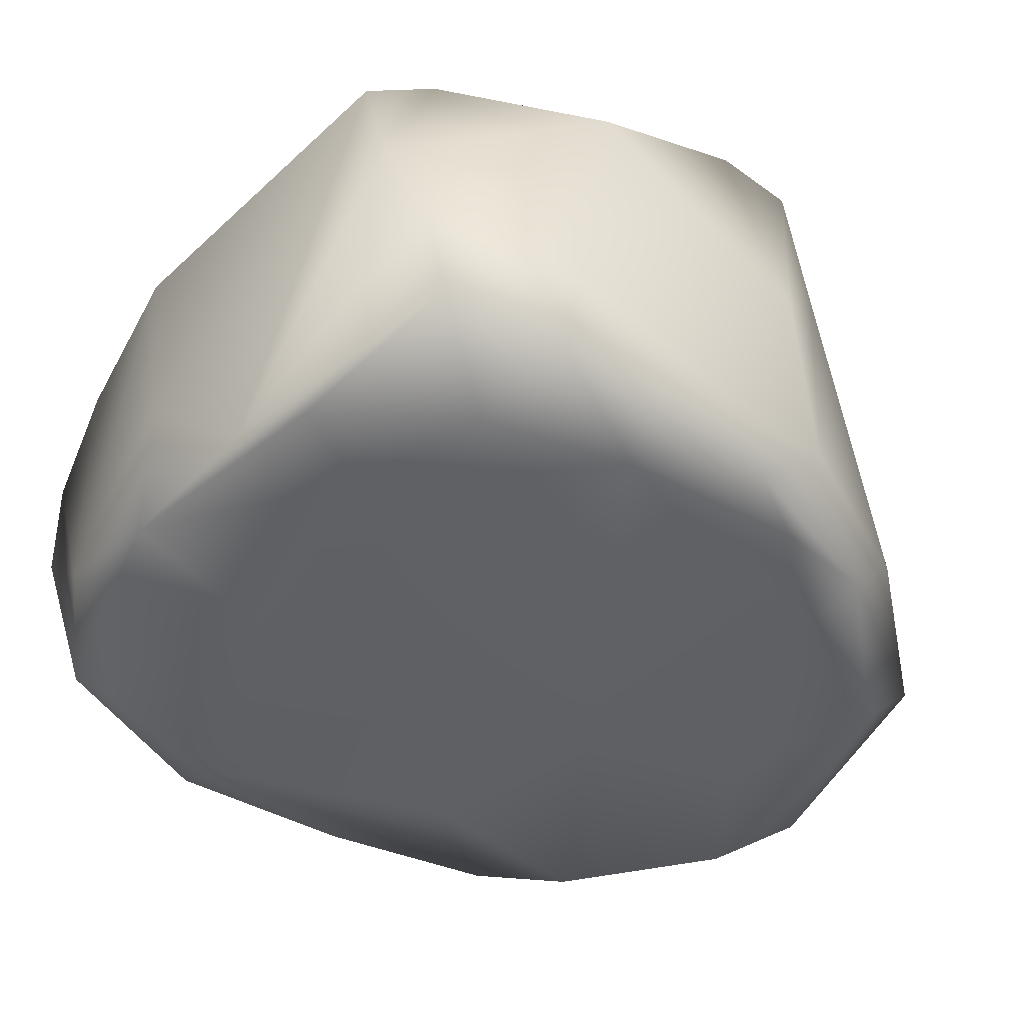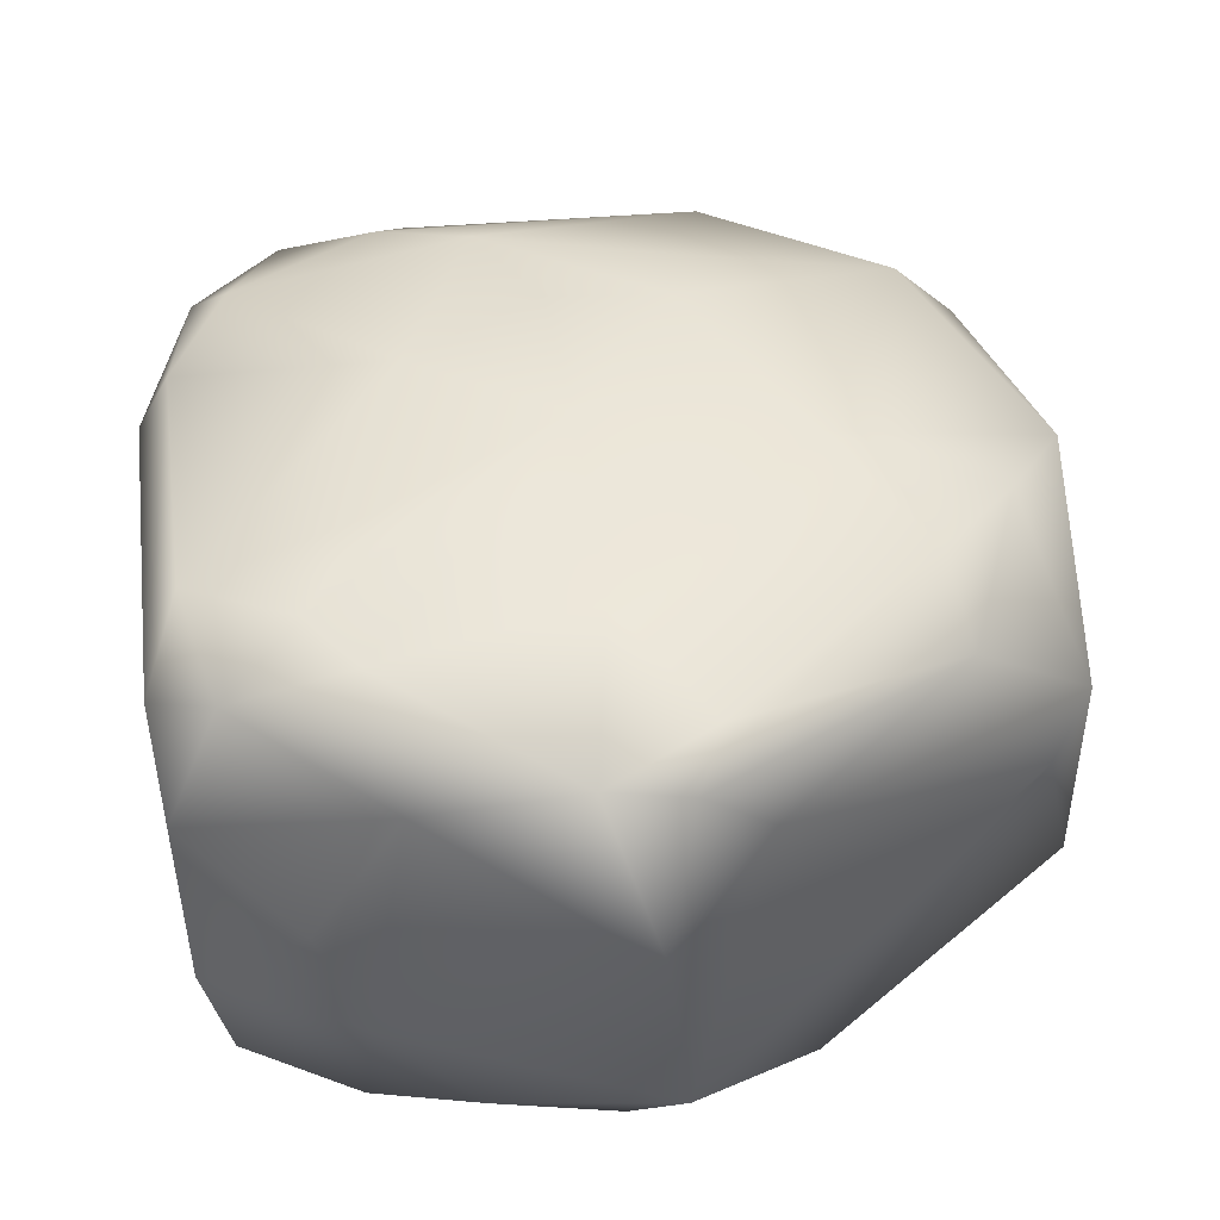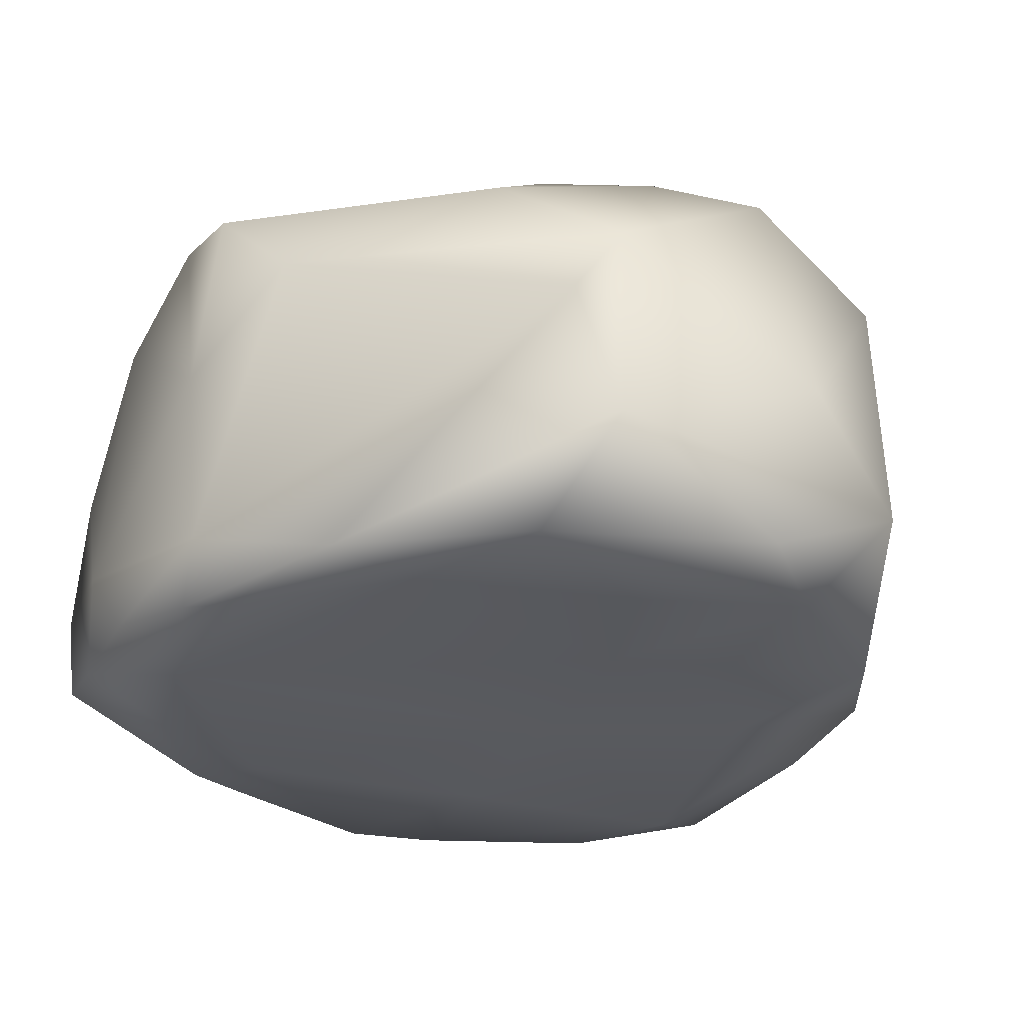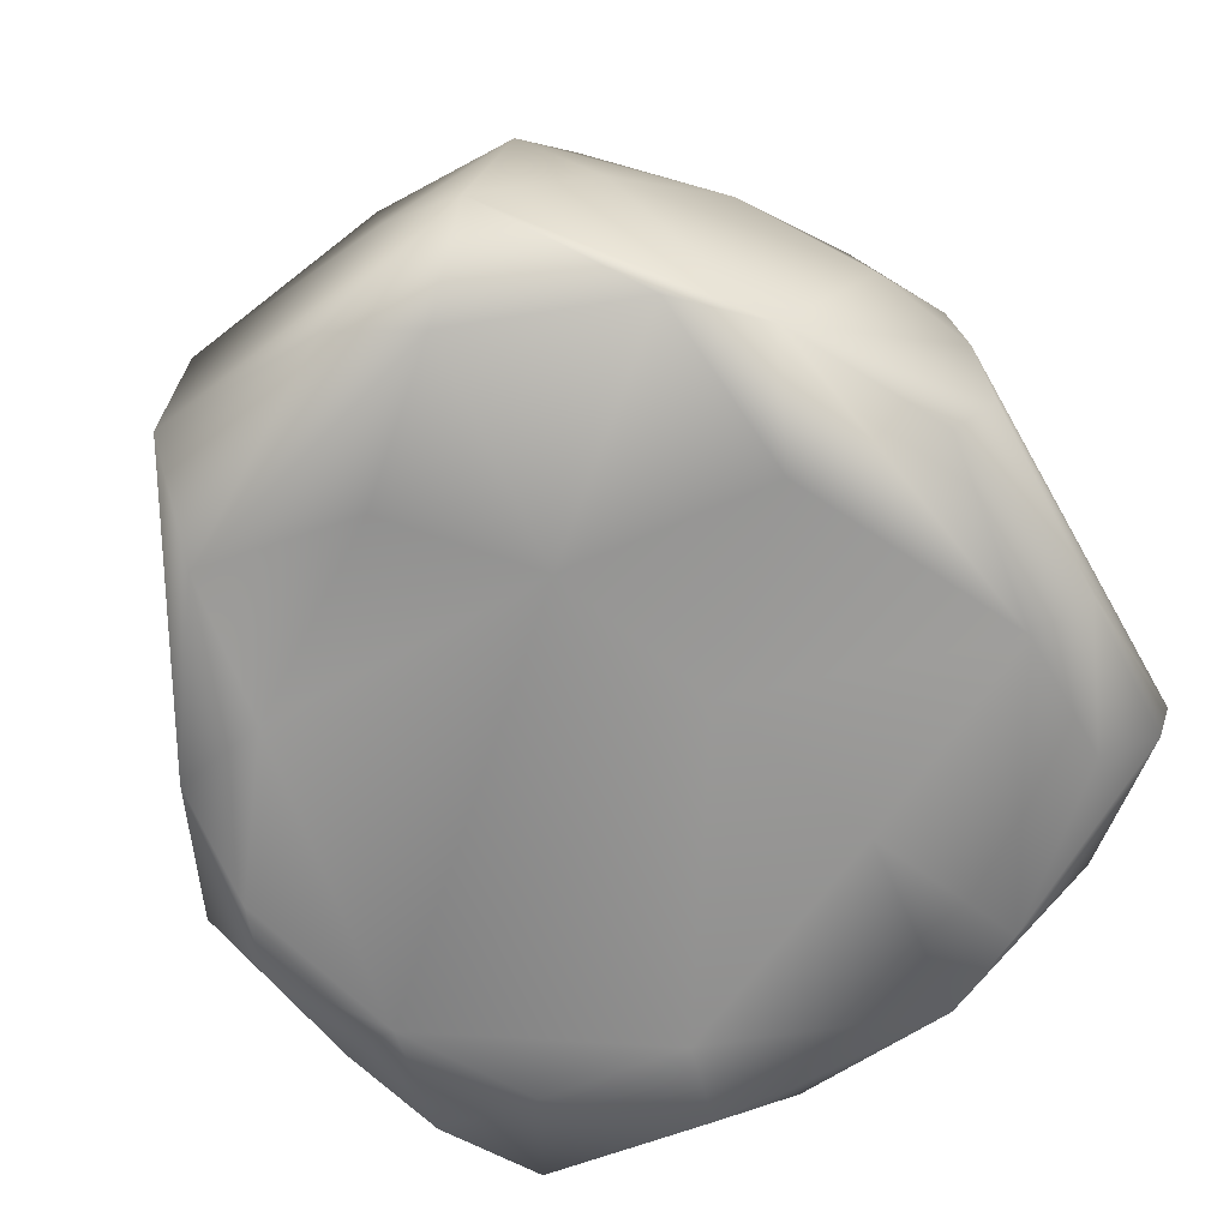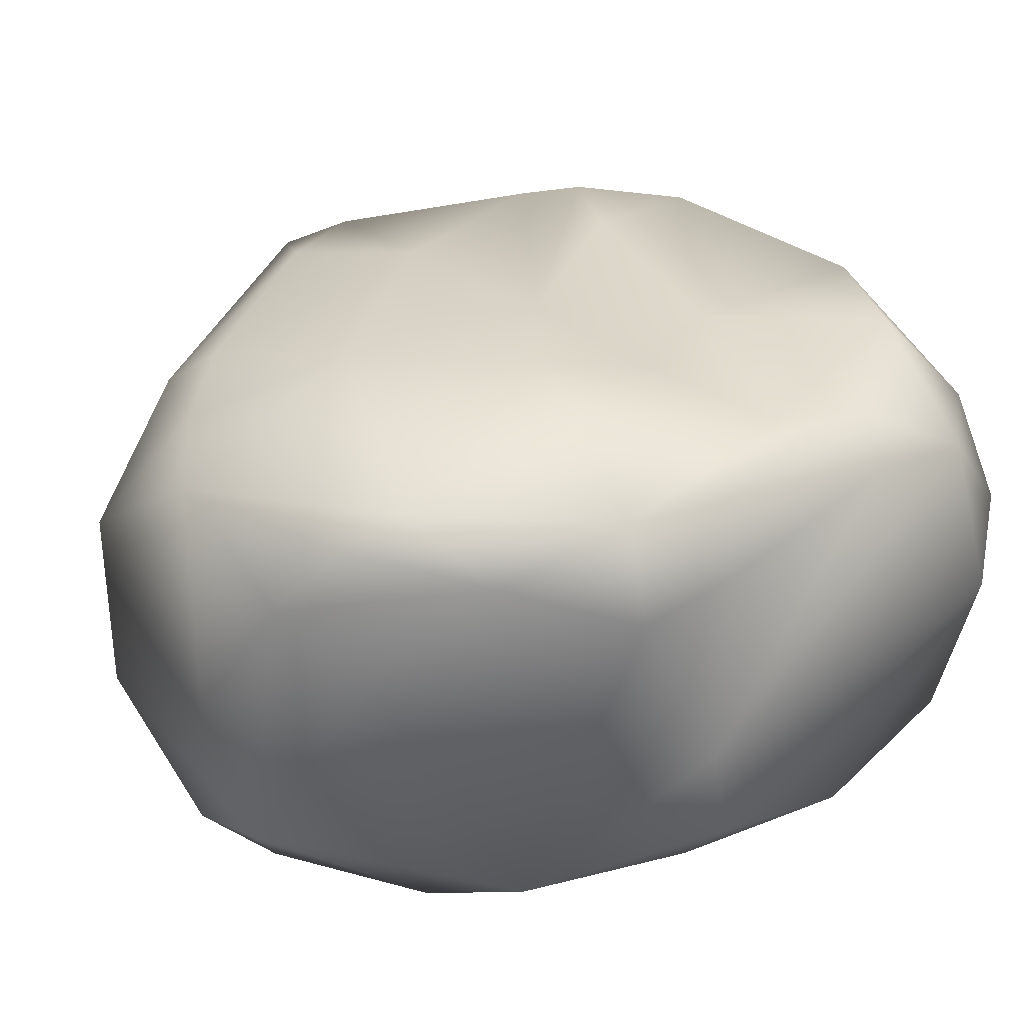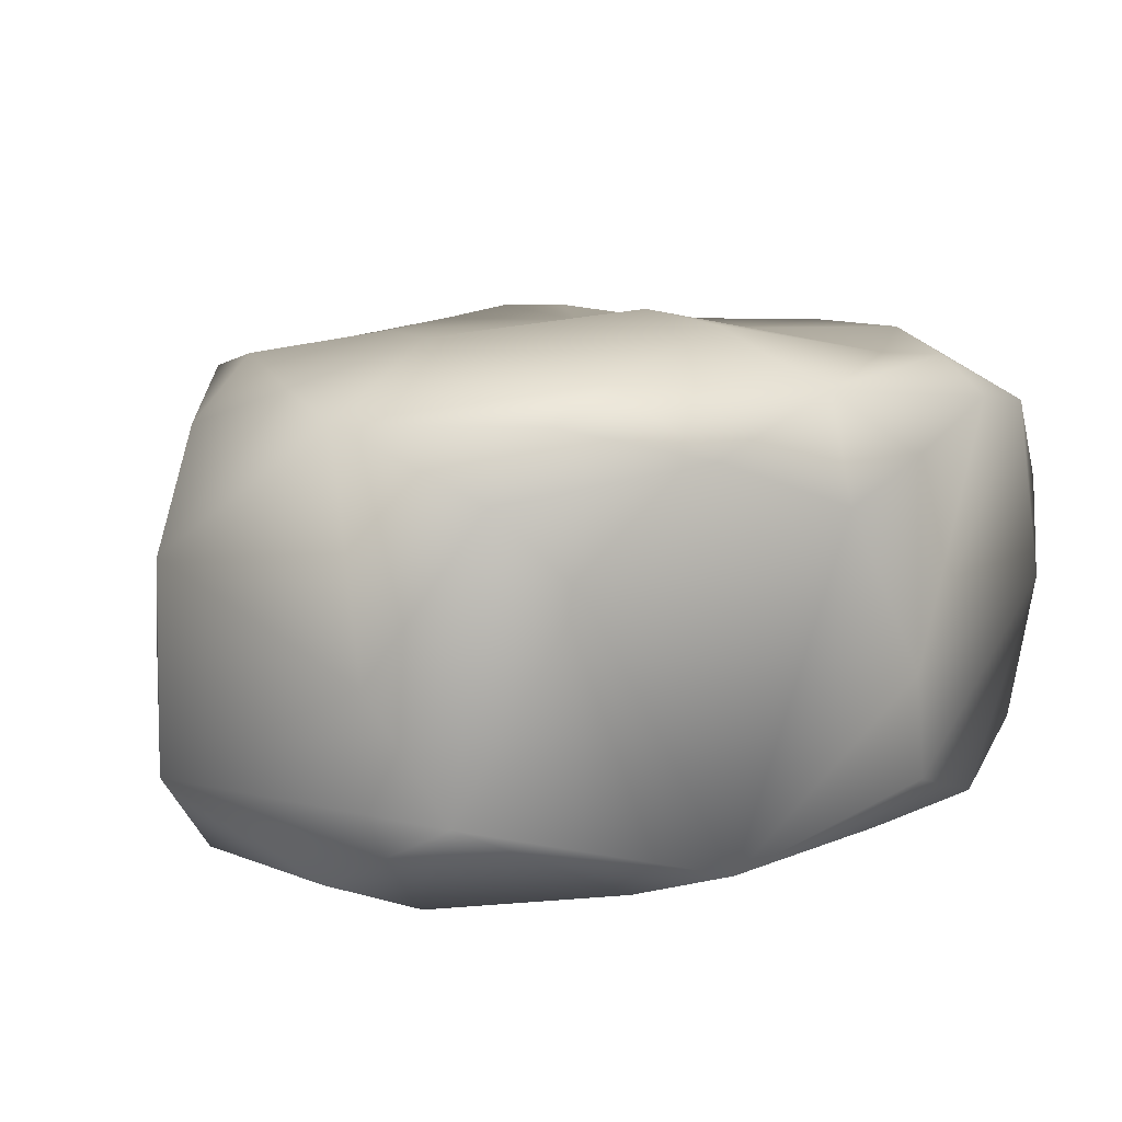
<metadata>
{"format":"obj","ext":"obj","renderer":"f3d","projection":"perspective","resolution":1024,"background":"white","views":[{"elev":-43.5,"azim":-32.9,"up":"+Y"},{"elev":43.7,"azim":2.3,"up":"+Y"},{"elev":-32.0,"azim":59.7,"up":"+Y"},{"elev":-68.7,"azim":132.3,"up":"+Y"},{"elev":31.1,"azim":151.6,"up":"+Y"},{"elev":8.8,"azim":128.3,"up":"+Y"}]}
</metadata>
<code>
o smallrock5
v 5.104 0.134 1.343
v -1.986 3.783 -3.988
v 2.066 3.057 3.788
v 4.792 3.809 -0.776
v -0.5173 -0.8749 3.608
v -2.142 -0.6167 -1.033
v -3.363 4.34 2.295
v -2.103 1.947 4.319
v 2.514 3.45 -3.637
v 4.267 -0.9199 -1.431
v -3.882 -0.4237 1.347
v 2.452 4.472 0.05377
v 0.08583 4.556 -0.04833
v -4.276 3.673 -0.685
v 2.21 -0.6465 -3.669
v -1.157 3.587 4.309
v 3.854 3.821 -2.716
v 4.948 1.353 -1.276
v -1.74 4.596 1.593
v -0.3219 4.518 -1.88
v 4.781 1.756 1.693
v -4.151 0.2286 -2.202
v 0.5015 4.02 4.34
v 0.3837 1.187 -4.618
v -2.066 -0.7097 3.168
v 3.248 4.197 -2.919
v -3.006 -0.1106 3.997
v -2.996 -0.4662 -3.106
v 1.141 1.828 4.416
v -3.97 1.54 -3.643
v -3.522 4.381 -1.975
v -4.074 3.619 -2.729
v 2.589 -0.8303 2.327
v 4.483 3.123 -2.455
v -3.59 3.702 3.131
v -3.94 -0.4517 -1.35
v 0.976 4.761 -1.649
v -2.168 4.197 -3.343
v -0.5749 -0.4331 4.337
v 0.4952 4.364 2.38
v -1.694 -0.484 -4.083
v 1.378 -0.3267 4.331
v -1.524 -0.6992 -3.443
v -3.288 0.9573 4.021
v 4.088 -0.8566 1.712
v -3.898 4.406 -0.5854
v 4.853 -0.6785 -0.6584
v 4.265 4.054 0.2935
v 3.122 -0.7333 -3.089
v -2.877 3.958 3.408
v 1.093 -0.6437 -2.785
v 0.1792 3.348 -4.446
v -4.246 1.209 -0.2321
v 1.183 4.061 -4.035
v -3.436 -0.01524 -3.6
v 3.738 2.266 -2.986
v -4.141 -0.4979 -0.3735
v -4.041 2.678 -3.529
v -2.146 4.532 2.837
v 0.7559 -0.79 4.121
v 0.149 0.06734 -4.559
v -3.283 3.638 -3.742
v 2.647 -0.7592 3.318
v -1.592 4.382 3.299
v 4.801 0.1218 -2.26
v 5.125 2.385 1.287
v 1.809 -0.6169 -0.6153
v 1.086 2.914 -4.249
v -0.07952 -0.6203 -0.8679
v 3.869 3.565 2.077
v 0.3925 -0.4582 -4.146
v 1.553 4.111 3.555
v -1.154 4.263 -3.205
v 1.406 -0.94 3.689
v -3.482 2.388 3.448
v 1.361 3.927 4.275
v 0.919 4.626 -2.498
v -2.648 -0.6808 1.701
v -1.752 -0.4626 4.24
v -1.662 4.412 -0.9304
v 3.542 4.177 1.325
v -1.619 0.6696 4.358
v 3.406 -0.846 0.1608
v -3.503 -0.5202 2.144
f 4 48 66
f 83 33 67
f 56 65 15
f 19 13 80
f 3 42 21
f 35 14 53
f 53 14 22
f 73 77 54
f 16 75 8
f 64 40 13
f 29 16 82
f 5 78 69
f 10 83 67
f 62 24 30
f 63 45 1
f 4 66 18
f 44 75 11
f 5 79 25
f 66 48 70
f 23 40 64
f 12 26 37
f 77 26 54
f 7 80 46
f 58 32 62
f 15 68 56
f 2 52 24
f 16 23 50
f 23 16 29
f 9 26 17
f 69 78 6
f 10 49 65
f 65 1 47
f 19 80 7
f 23 64 50
f 38 62 31
f 2 38 54
f 1 21 63
f 18 66 1
f 61 41 30
f 36 28 43
f 76 23 29
f 72 40 23
f 24 68 15
f 71 41 61
f 25 27 84
f 78 57 6
f 12 4 26
f 34 4 18
f 44 11 27
f 16 8 82
f 41 55 30
f 36 22 55
f 21 42 63
f 39 60 42
f 22 30 55
f 58 22 32
f 14 35 46
f 32 22 14
f 14 46 32
f 62 32 31
f 33 5 67
f 42 60 63
f 34 17 4
f 34 9 17
f 7 46 35
f 50 59 7
f 84 57 78
f 53 11 35
f 13 12 37
f 13 37 20
f 20 37 73
f 31 80 73
f 44 27 82
f 25 79 27
f 81 40 72
f 40 12 13
f 43 41 71
f 43 28 41
f 29 82 42
f 3 29 42
f 43 69 6
f 6 36 43
f 82 8 44
f 75 44 8
f 45 33 83
f 47 1 45
f 46 31 32
f 46 80 31
f 10 65 47
f 47 45 10
f 12 48 4
f 40 81 12
f 10 67 49
f 49 15 65
f 16 50 75
f 50 7 35
f 49 51 15
f 43 15 51
f 2 54 52
f 52 68 24
f 53 22 57
f 53 57 11
f 52 54 68
f 54 26 9
f 41 28 55
f 28 36 55
f 34 65 56
f 34 56 9
f 60 74 63
f 69 43 51
f 58 62 30
f 58 30 22
f 64 13 59
f 64 59 50
f 30 24 61
f 24 15 61
f 38 2 62
f 62 2 24
f 63 33 45
f 74 33 63
f 7 59 19
f 19 59 13
f 34 18 65
f 18 1 65
f 66 21 1
f 21 66 3
f 67 69 51
f 83 10 45
f 9 68 54
f 68 9 56
f 36 57 22
f 60 5 74
f 72 70 81
f 66 70 3
f 61 15 71
f 43 71 15
f 6 57 36
f 67 5 69
f 70 72 76
f 72 23 76
f 38 73 54
f 31 73 38
f 74 5 33
f 5 60 39
f 50 35 75
f 75 35 11
f 3 70 76
f 29 3 76
f 37 77 73
f 37 26 77
f 25 78 5
f 25 84 78
f 82 27 79
f 39 79 5
f 73 80 20
f 80 13 20
f 48 12 81
f 70 48 81
f 82 79 39
f 82 39 42
f 4 17 26
f 67 51 49
f 11 84 27
f 84 11 57

</code>
